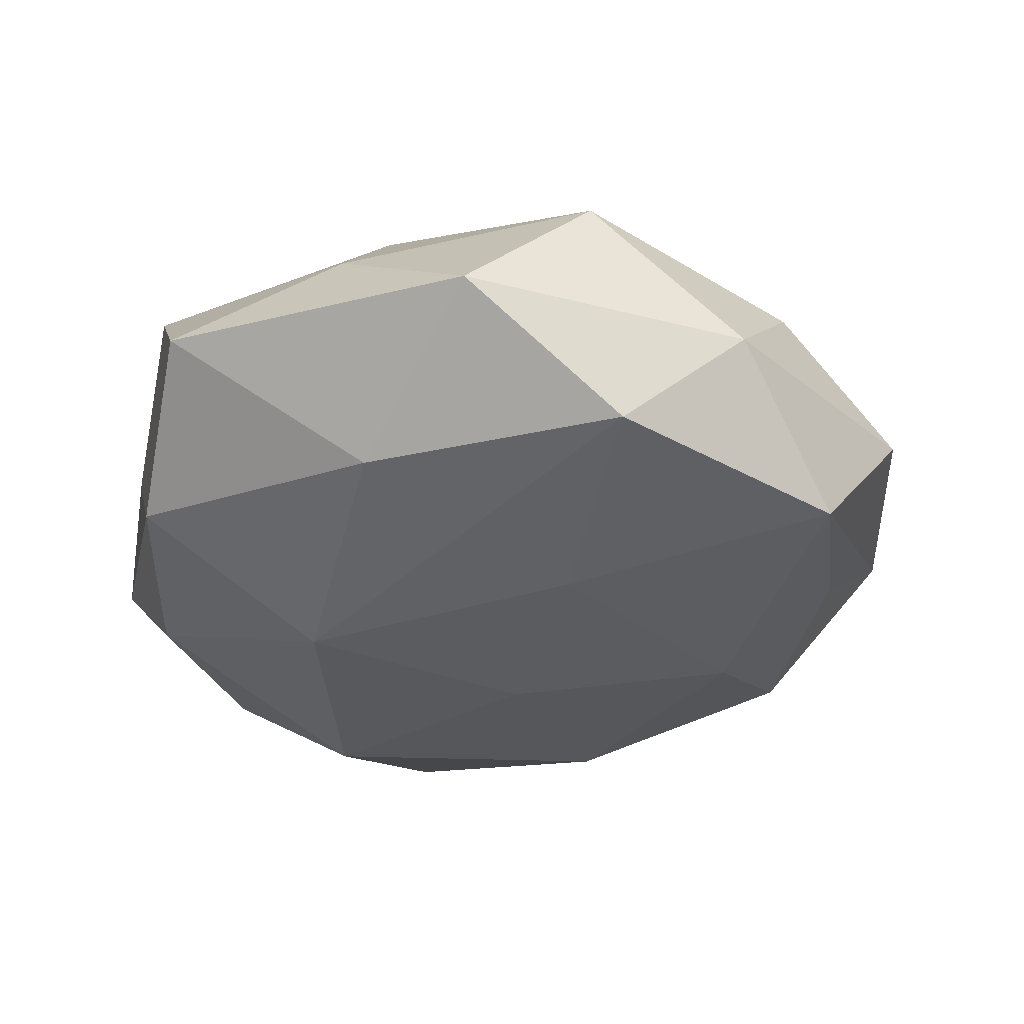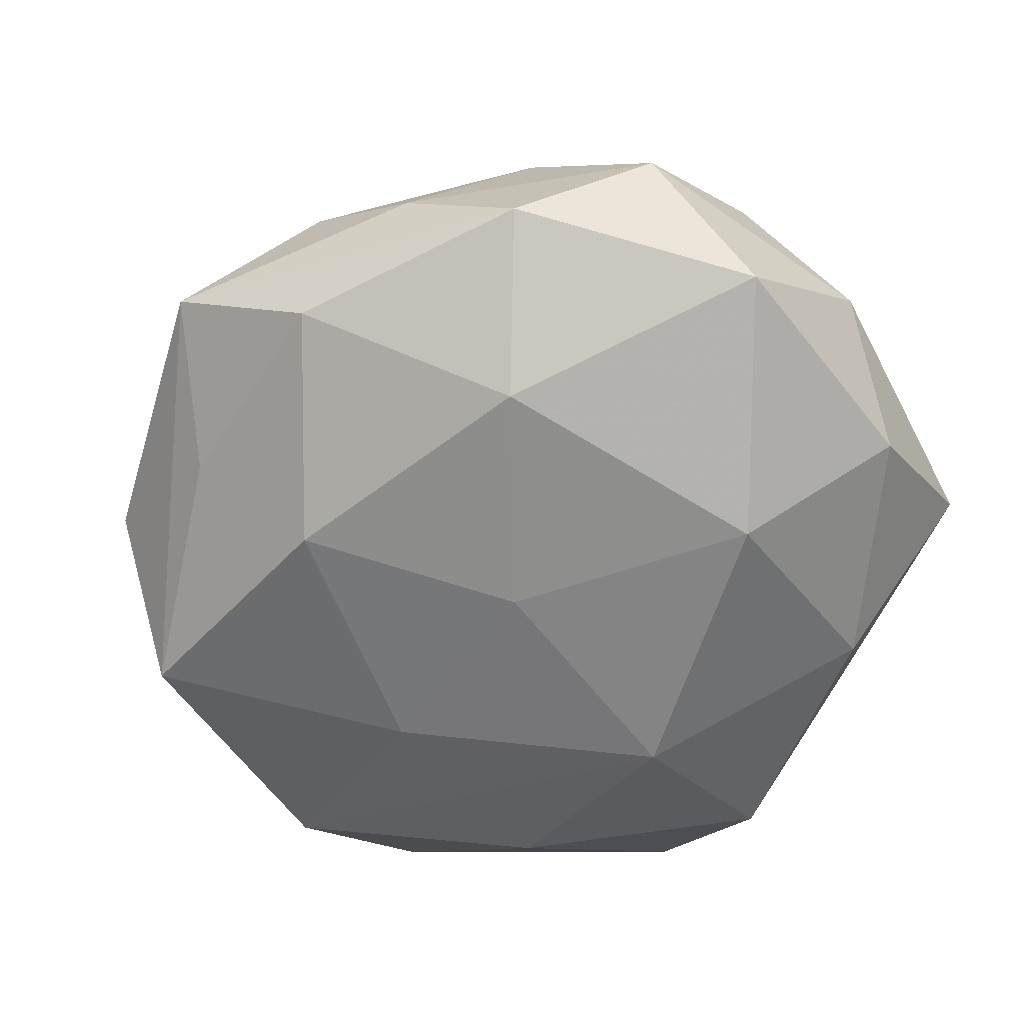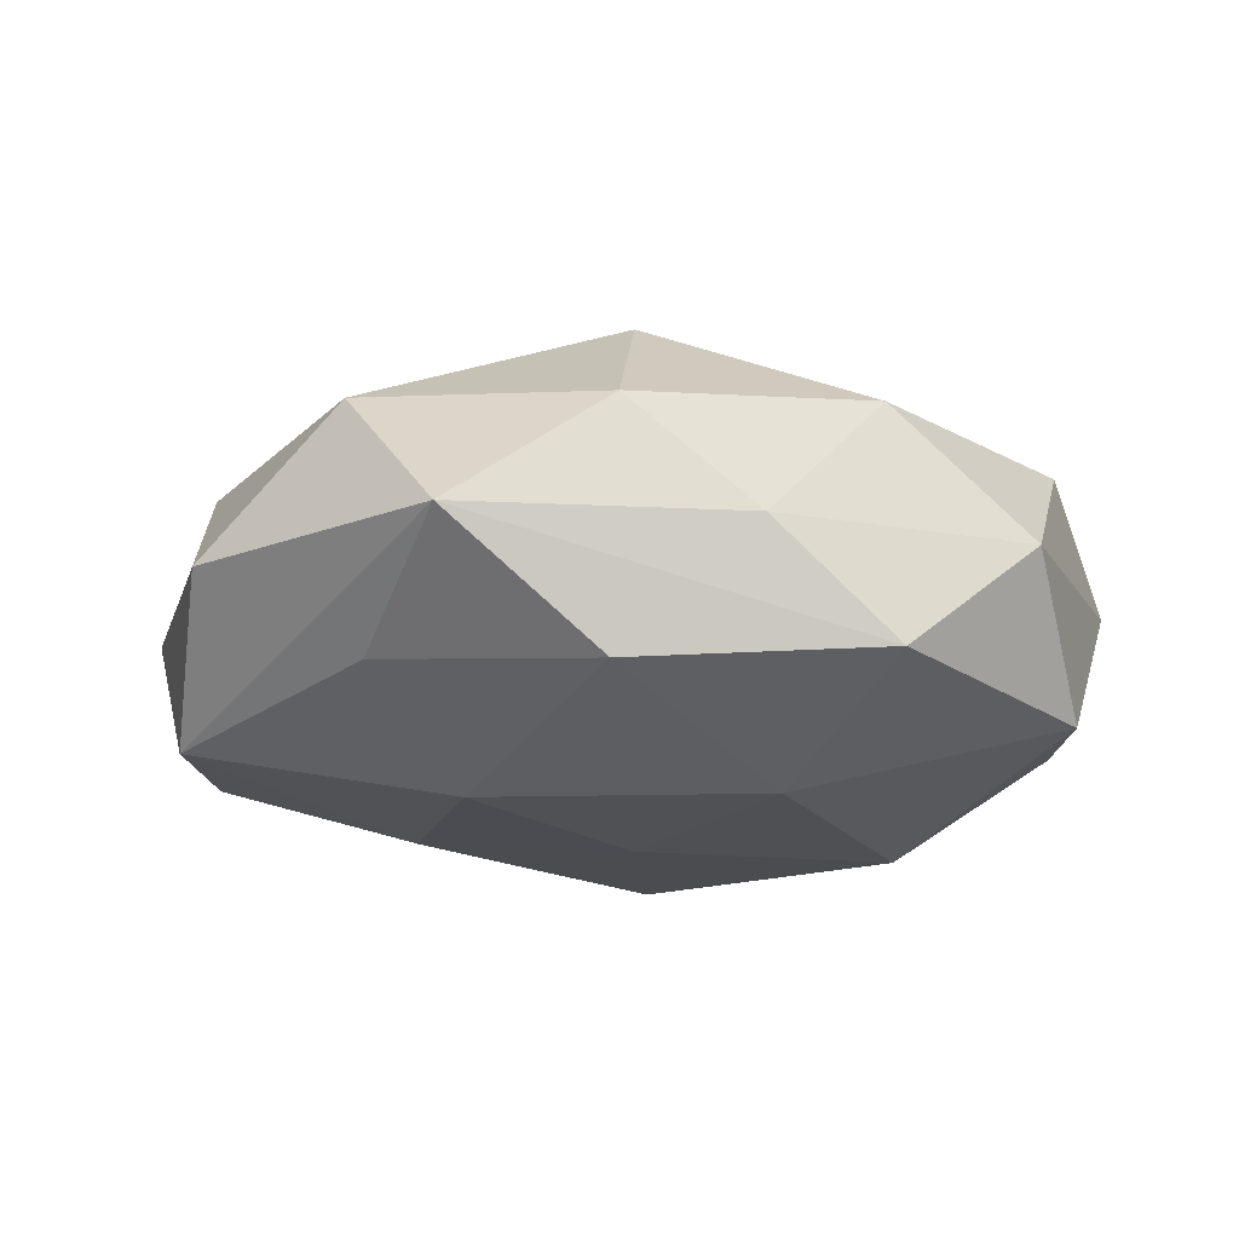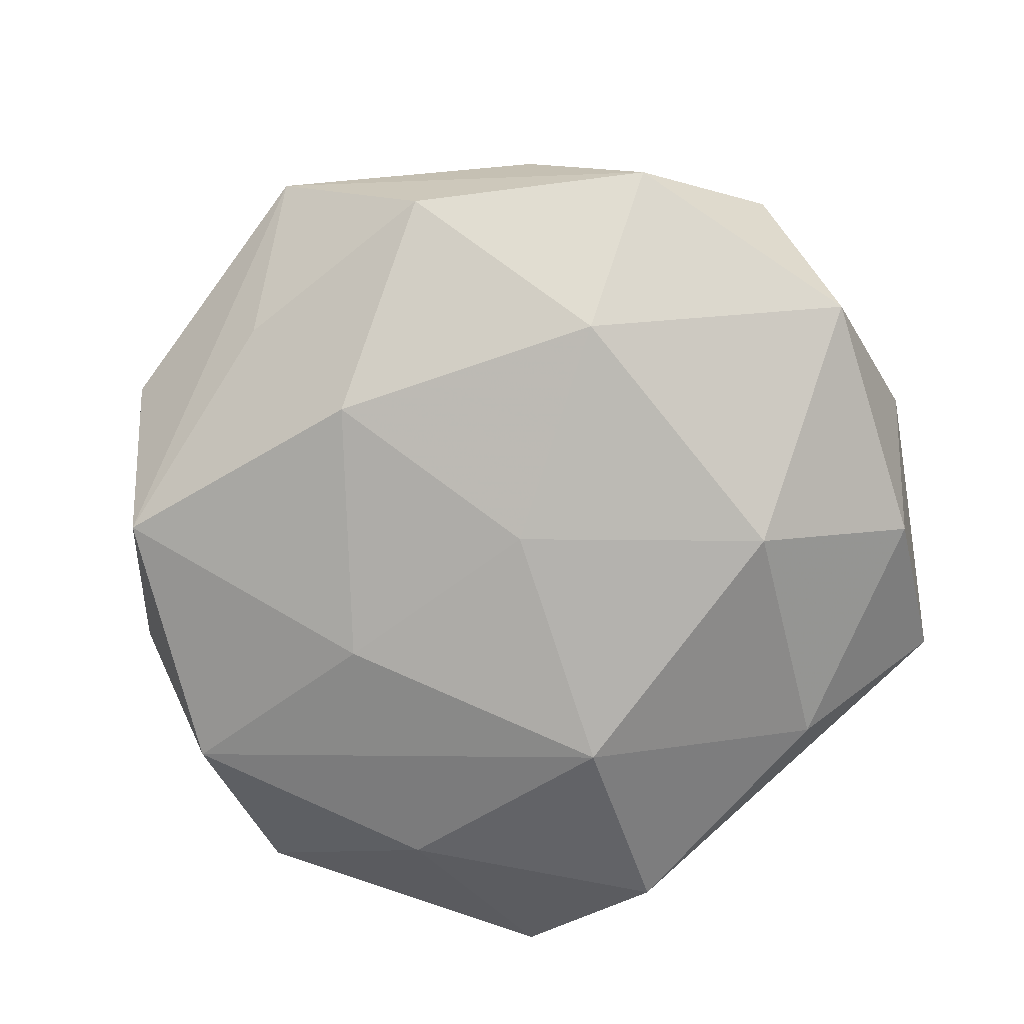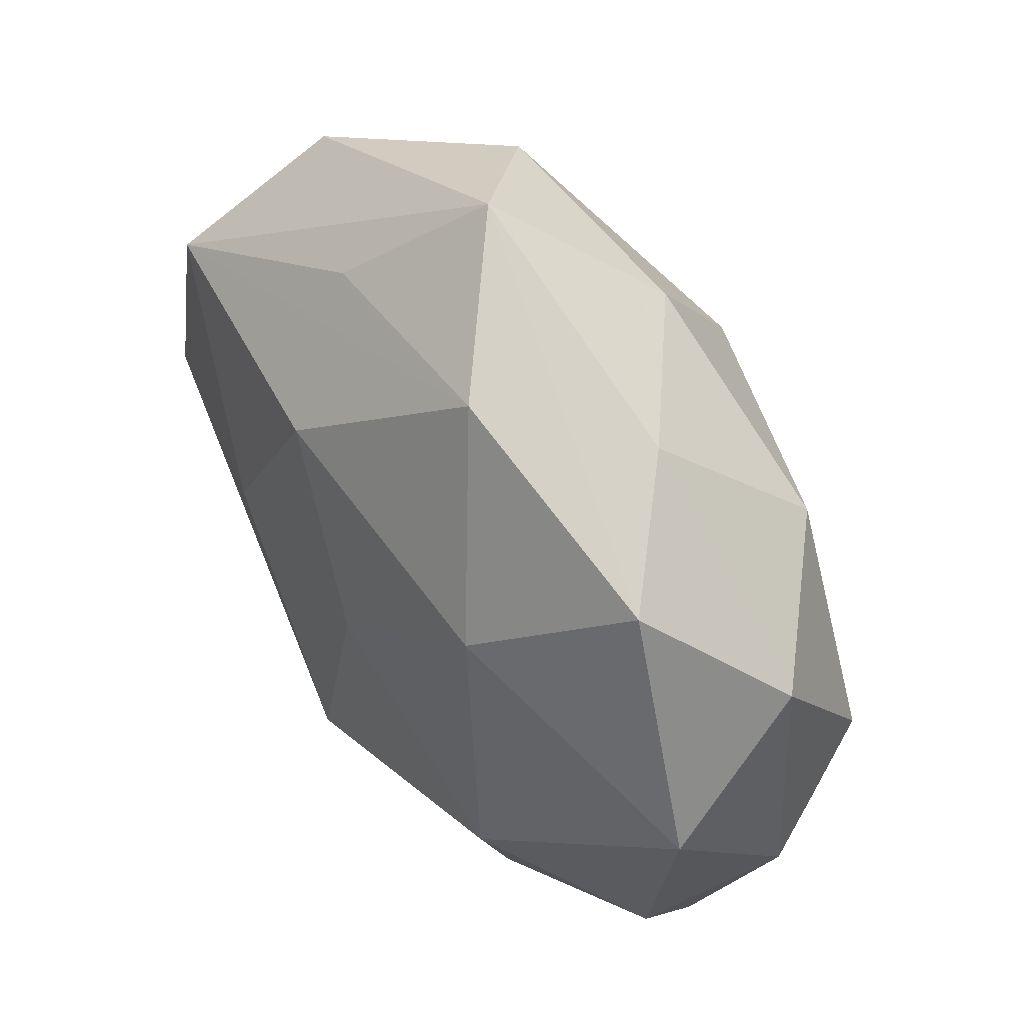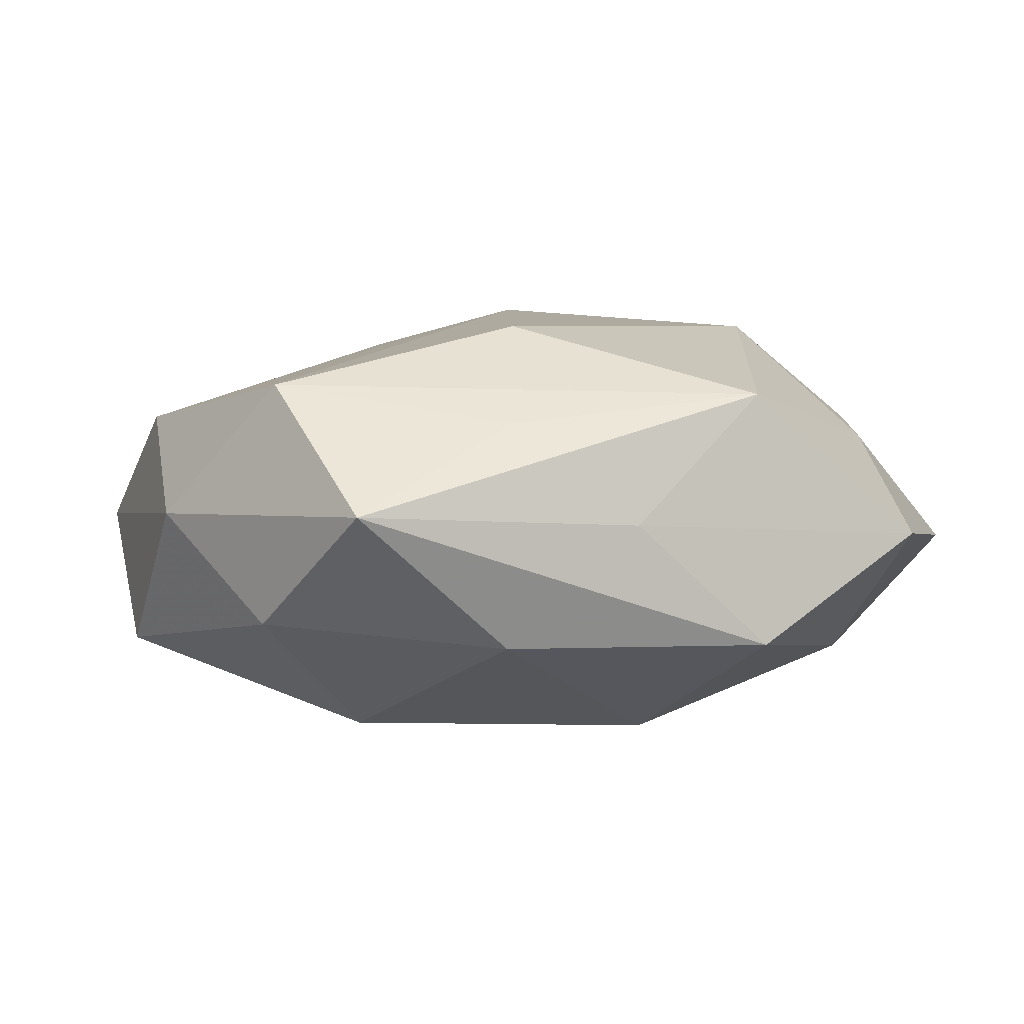
<metadata>
{"format":"obj","ext":"obj","renderer":"f3d","projection":"perspective","resolution":1024,"background":"white","views":[{"elev":-30.9,"azim":70.4,"up":"+Z"},{"elev":-60.4,"azim":-129.9,"up":"+Z"},{"elev":-14.0,"azim":-164.0,"up":"+Z"},{"elev":-78.7,"azim":-149.3,"up":"+Z"},{"elev":53.2,"azim":-128.1,"up":"+Y"},{"elev":-0.7,"azim":-24.9,"up":"+Z"}]}
</metadata>
<code>
v 0.02435 -0.0007221 -0.007207
v -0.001062 -0.0006213 0.01383
v 0.0139 -0.02431 -0.0007405
v 0.008359 0.02163 0.007607
v 0.02548 -0.01043 -0.0007933
v -0.009566 -0.01898 -0.007226
v 0.02363 -0.002095 0.00735
v -0.01275 0.0007352 0.0102
v -0.02123 -0.01104 -0.005932
v 0.00465 -0.02327 -0.007088
v 0.01576 -0.01306 -0.007737
v -0.01242 0.02031 0.0005301
v -0.01707 0.01417 0.007487
v -0.02513 -0.005005 0.0004363
v -0.005362 0.02225 -0.006477
v -0.01084 0.01072 -0.01109
v 0.01188 0.0007183 -0.011
v 0.0248 0.00679 -0.0005179
v 0.009686 0.006181 0.01029
v -0.02085 -0.01202 0.007669
v -0.01822 0.01659 -0.005474
v 0.01924 0.01235 0.005804
v 0.01637 -0.01504 0.005385
v 0.02002 0.01405 -0.008071
v -0.02453 0.003453 -0.007153
v 0.00239 -0.01212 -0.0124
v 0.004563 0.01404 -0.01109
v -0.02394 0.0105 0.0006432
v 0.004136 -0.02323 0.007152
v -0.005876 0.02251 0.006382
v -0.01328 -0.00569 -0.01217
v -0.003122 -0.02255 -0.0003277
v -0.01894 -0.02002 6.929e-05
v -0.006508 -0.0131 0.01146
v -0.004197 0.01385 0.01262
v -0.000697 0.001908 -0.01216
v 0.001684 0.02707 0.0003125
v -0.02372 0.00204 0.006479
v -0.009385 -0.01937 0.005371
v 0.007513 0.0205 -0.005339
v 0.01658 0.02075 -0.0001208
v 0.01029 -0.01045 0.01235
f 20 14 33
f 25 28 21
f 14 28 25
f 12 37 21
f 21 28 12
f 12 28 13
f 24 37 41
f 21 37 15
f 15 24 27
f 32 29 33
f 39 20 33
f 33 29 39
f 39 29 20
f 42 29 23
f 23 7 42
f 5 7 23
f 14 20 38
f 38 28 14
f 13 28 38
f 38 35 13
f 13 35 30
f 30 12 13
f 37 12 30
f 42 7 19
f 19 2 42
f 35 2 19
f 41 37 4
f 35 19 4
f 37 30 4
f 4 30 35
f 4 19 7
f 18 7 5
f 18 24 41
f 1 18 5
f 24 18 1
f 37 24 40
f 40 15 37
f 24 15 40
f 10 32 33
f 3 23 29
f 5 23 3
f 29 32 3
f 32 10 3
f 26 31 36
f 25 31 9
f 33 14 9
f 14 25 9
f 21 15 16
f 16 15 27
f 16 25 21
f 16 31 25
f 27 36 16
f 16 36 31
f 42 2 34
f 34 2 20
f 34 29 42
f 20 29 34
f 20 2 8
f 8 2 35
f 8 38 20
f 35 38 8
f 41 4 22
f 22 4 7
f 22 18 41
f 7 18 22
f 17 1 26
f 24 1 17
f 27 24 17
f 26 36 17
f 17 36 27
f 6 31 26
f 26 10 6
f 6 9 31
f 6 10 33
f 33 9 6
f 11 3 10
f 26 1 11
f 11 10 26
f 11 1 5
f 5 3 11

</code>
